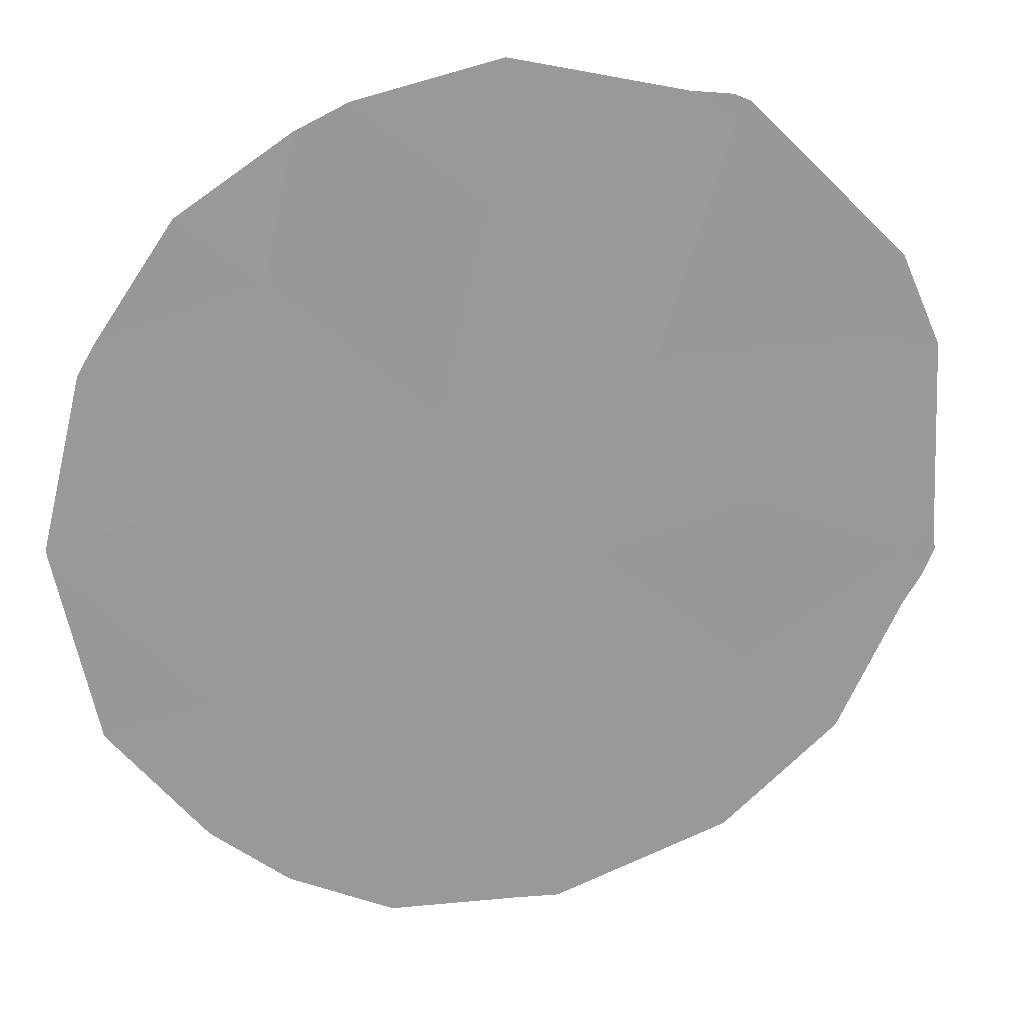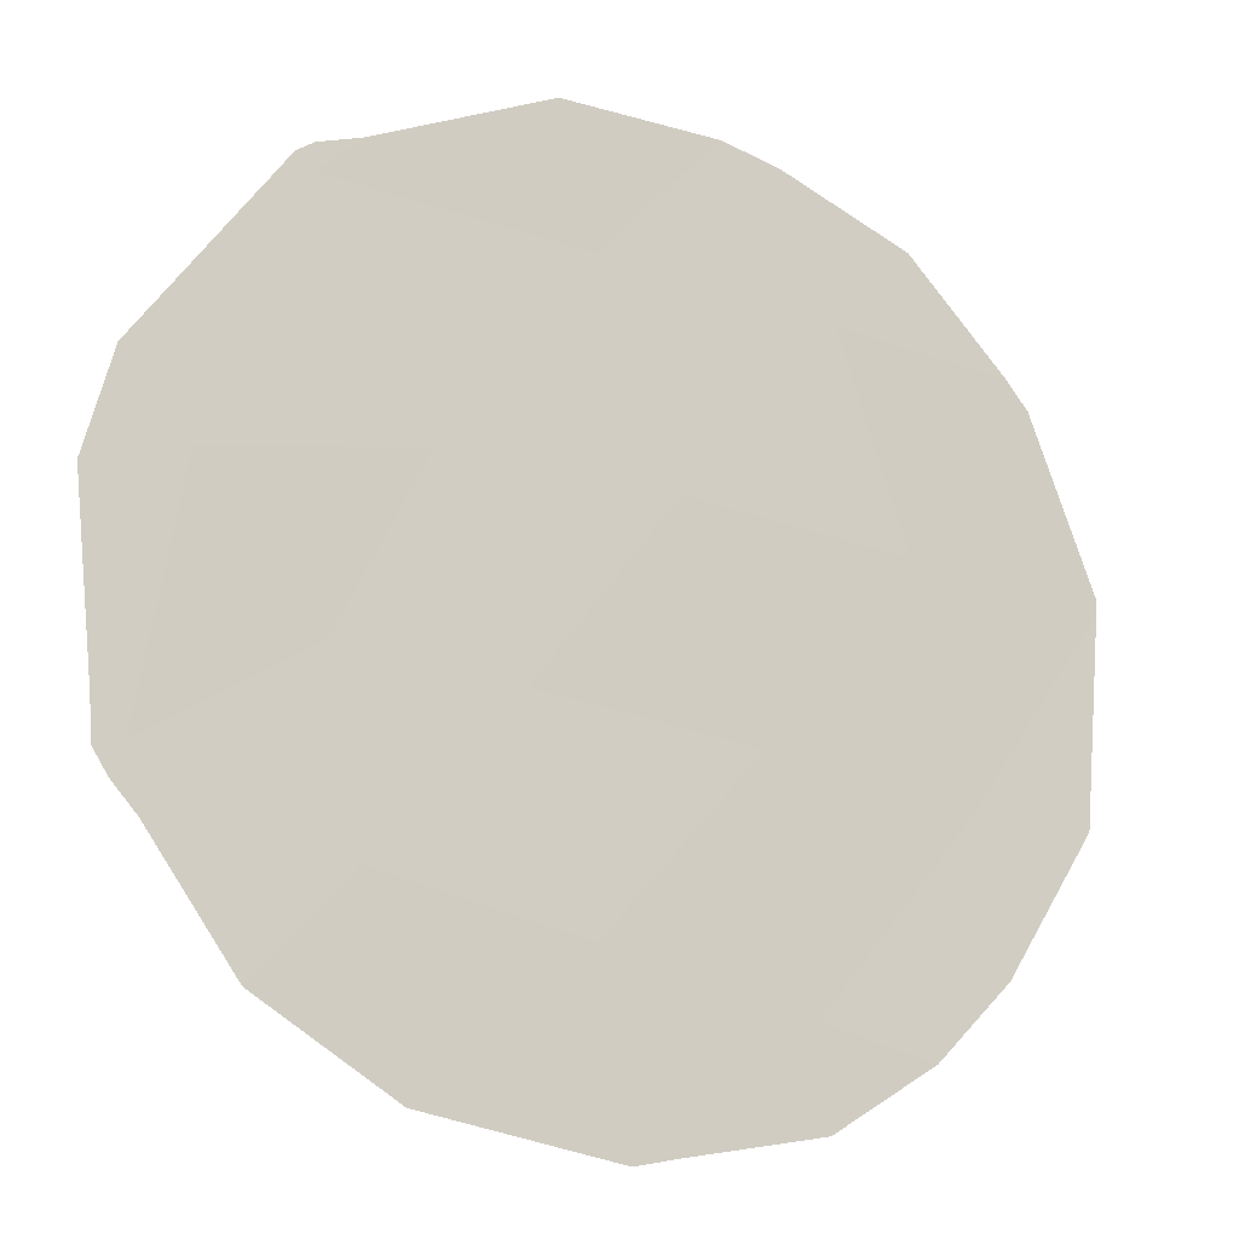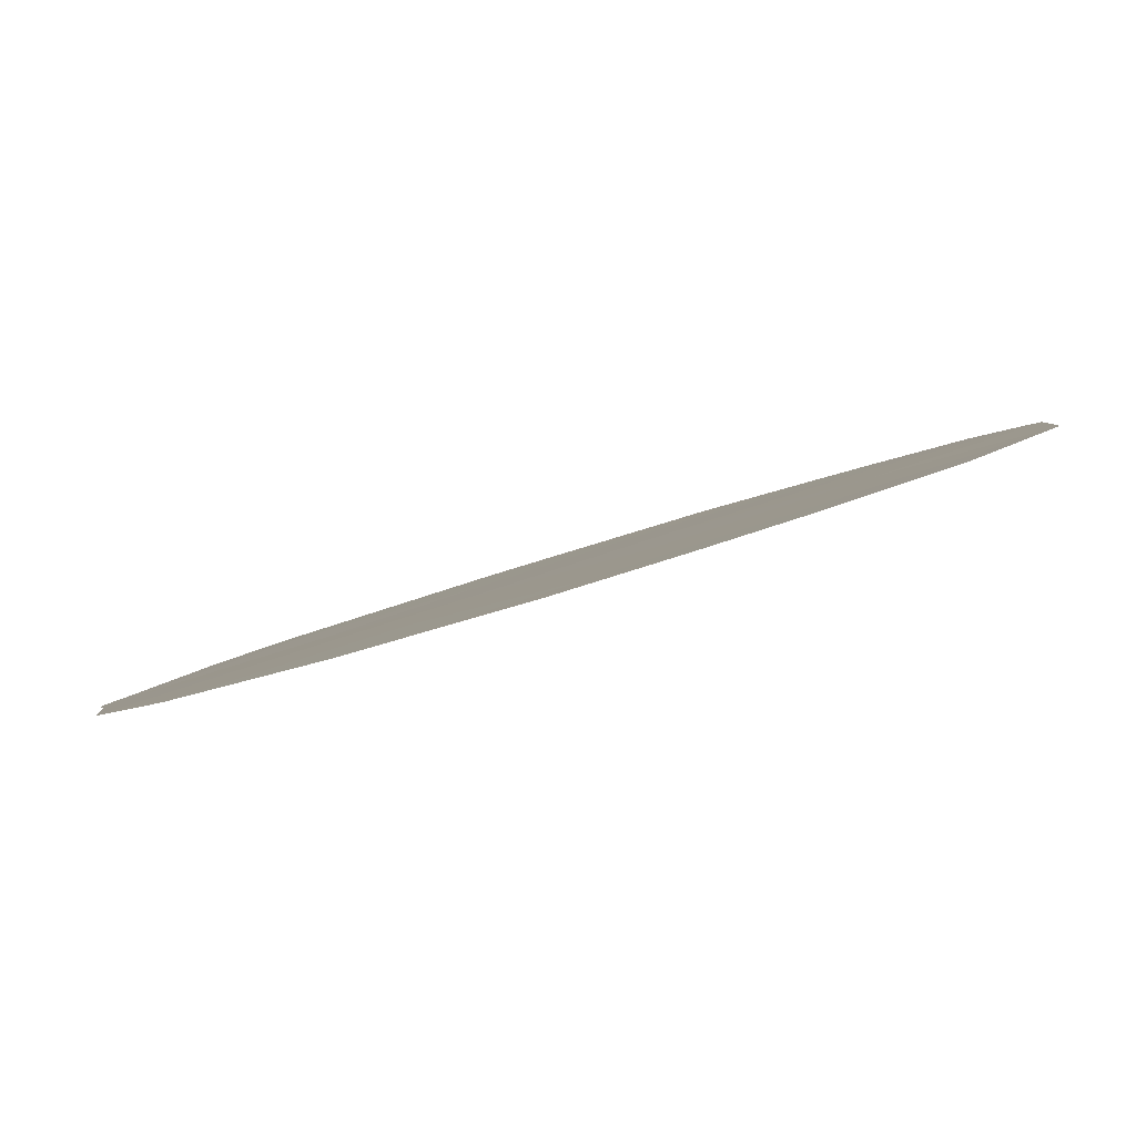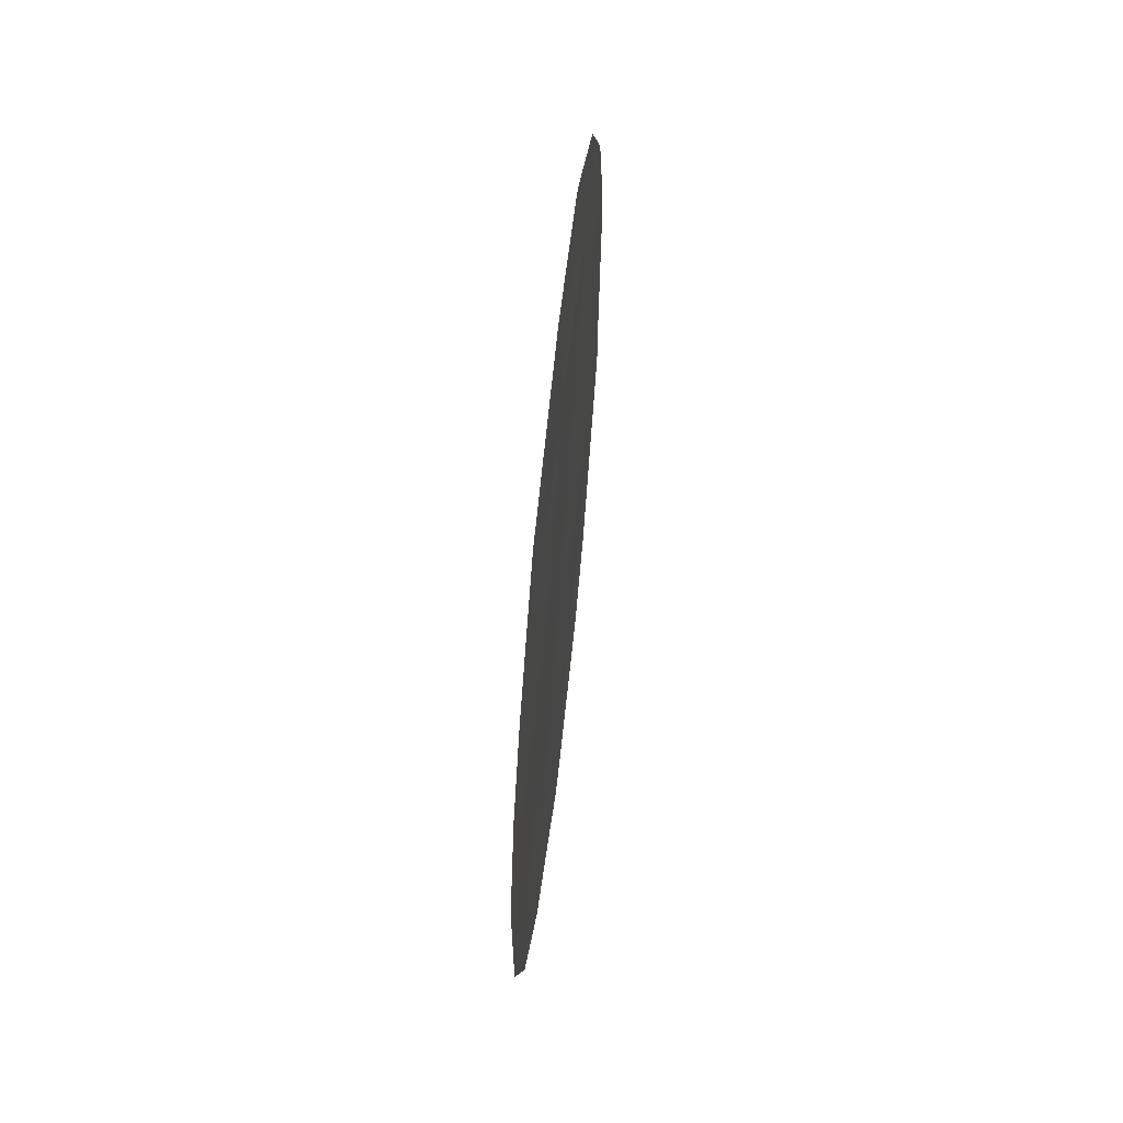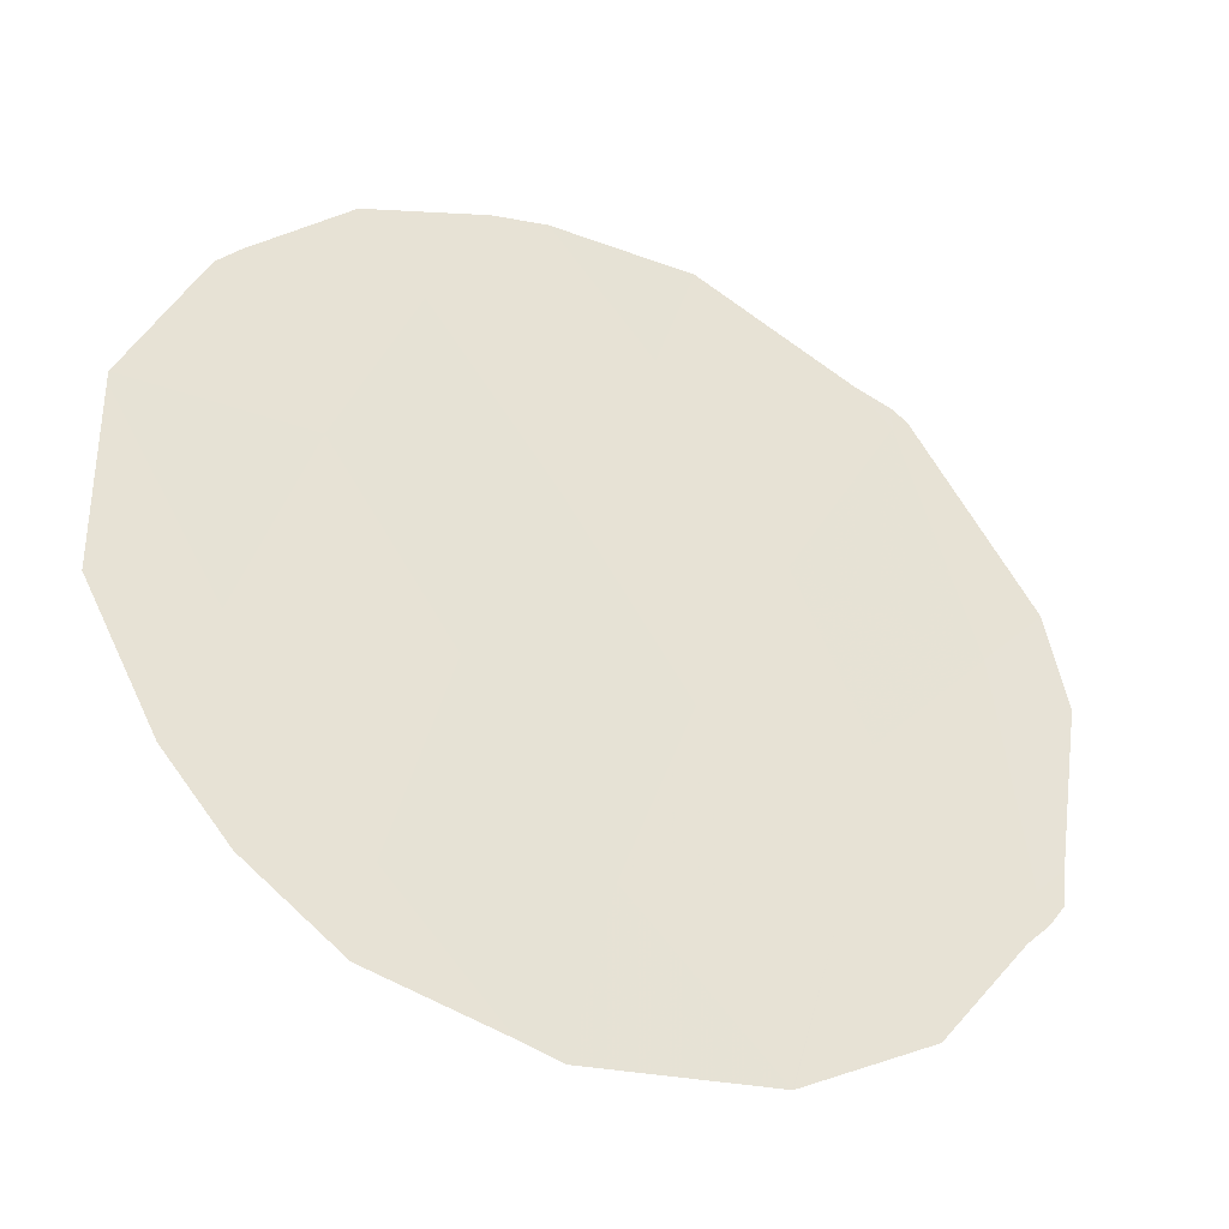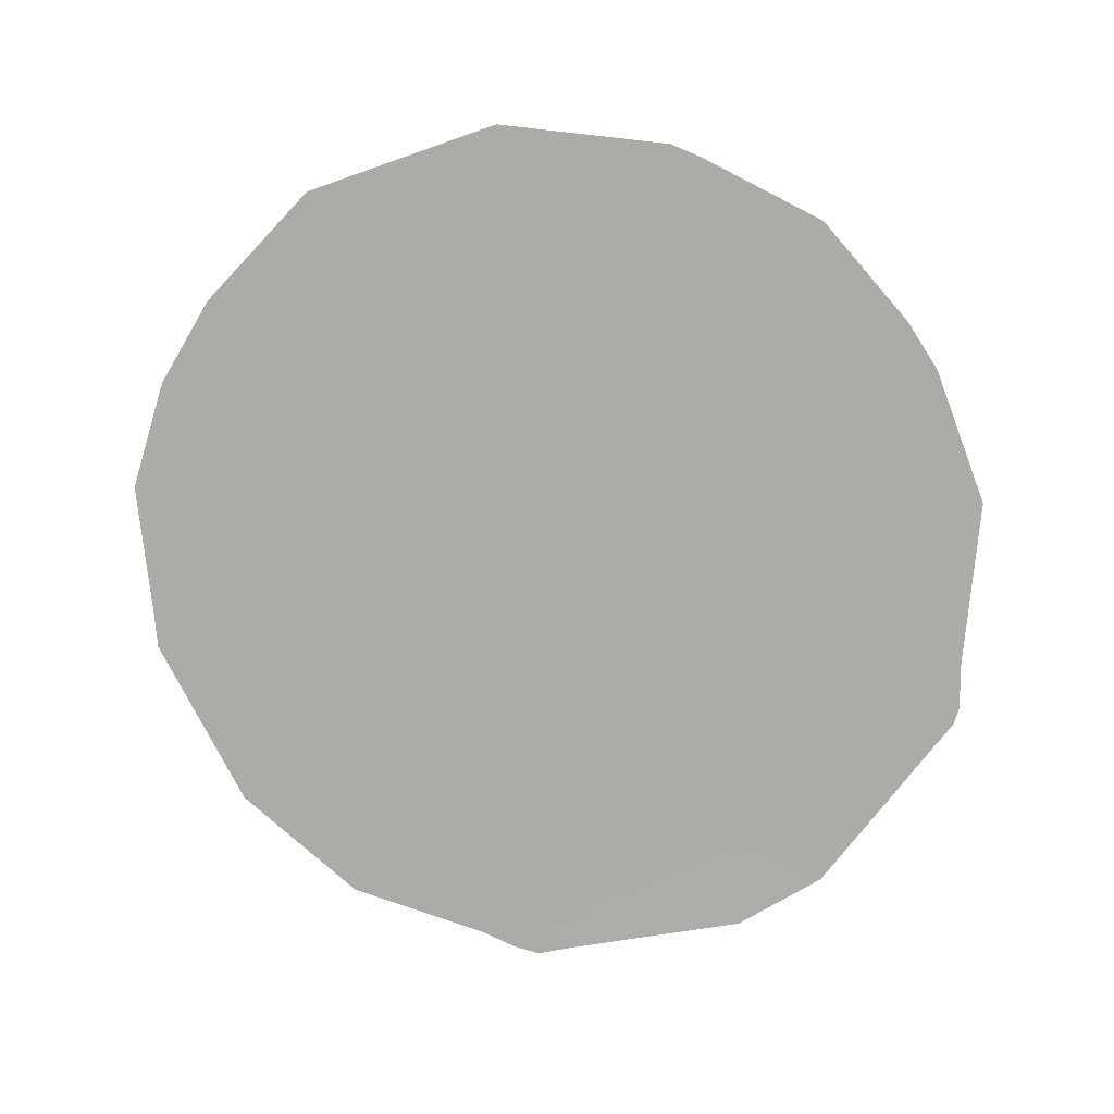
<metadata>
{"format":"obj","ext":"obj","renderer":"f3d","projection":"perspective","resolution":1024,"background":"white","views":[{"elev":-12.1,"azim":77.2,"up":"+Y"},{"elev":22.6,"azim":-116.0,"up":"+Y"},{"elev":-53.5,"azim":-69.3,"up":"+Y"},{"elev":55.2,"azim":-26.7,"up":"+Z"},{"elev":-77.0,"azim":58.5,"up":"+Y"},{"elev":13.1,"azim":58.9,"up":"+Z"}]}
</metadata>
<code>
v -76.08 71.73 -22.6
v -74.95 73.48 -22.67
v -72.58 77.17 -23.42
v -73.56 75.59 -19.15
v -74.23 74.57 -20.95
v -74.6 74.04 -24.19
v -74.68 73.84 -19.01
v -73.71 75.45 -24.91
v -75.41 72.73 -20.77
v -76.61 70.86 -20.89
v -73.86 75.17 -22.97
v -74.87 73.64 -25.92
v -73.08 76.35 -21.17
v -75.86 71.99 -19.01
v -75.56 72.57 -24.36
v -73.26 76.04 -18.27
v -72.79 76.78 -19.28
v -73.93 75 -17.64
v -74.09 74.74 -17.51
v -72.62 77.05 -19.77
v -74.86 73.65 -26.19
v -74.66 73.97 -26.11
v -77.01 70.26 -22.76
v -76.56 70.99 -24.43
v -75.02 73.27 -17.32
v -72.35 77.5 -21.16
v -72.47 77.33 -23.54
v -72.56 77.19 -23.75
v -73.69 75.47 -25.82
v -73.22 76.2 -25.3
v -76.64 70.79 -19.1
v -76.06 71.67 -17.99
v -77.03 70.23 -22.35
v -72.44 77.38 -23.35
v -72.45 77.37 -22.93
v -77.09 70.1 -21.04
v -75.08 73.18 -17.36
v -76.56 71 -24.44
v -75.01 73.43 -26.11
v -75.94 71.98 -25.47
v -75.19 73.15 -25.95
v -76.91 70.38 -19.94
f 4 17 16
f 7 4 18
f 7 18 19
f 11 13 5
f 13 4 5
f 4 7 5
f 2 6 11
f 4 13 20
f 4 20 17
f 12 21 22
f 4 16 18
f 1 23 24
f 7 19 25
f 13 26 20
f 8 6 12
f 3 28 27
f 8 12 22
f 8 22 29
f 8 29 30
f 2 1 15
f 14 32 31
f 5 7 9
f 9 14 10
f 1 10 33
f 1 33 23
f 3 27 34
f 2 11 5
f 11 3 13
f 9 1 2
f 9 2 5
f 6 8 11
f 13 3 35
f 13 35 26
f 10 36 33
f 11 8 3
f 3 34 35
f 3 8 30
f 3 30 28
f 14 7 25
f 14 25 37
f 14 37 32
f 15 1 24
f 15 24 38
f 12 39 21
f 12 15 40
f 12 40 41
f 6 2 15
f 15 12 6
f 15 38 40
f 7 14 9
f 10 14 31
f 10 31 42
f 10 1 9
f 10 42 36
f 12 41 39

</code>
